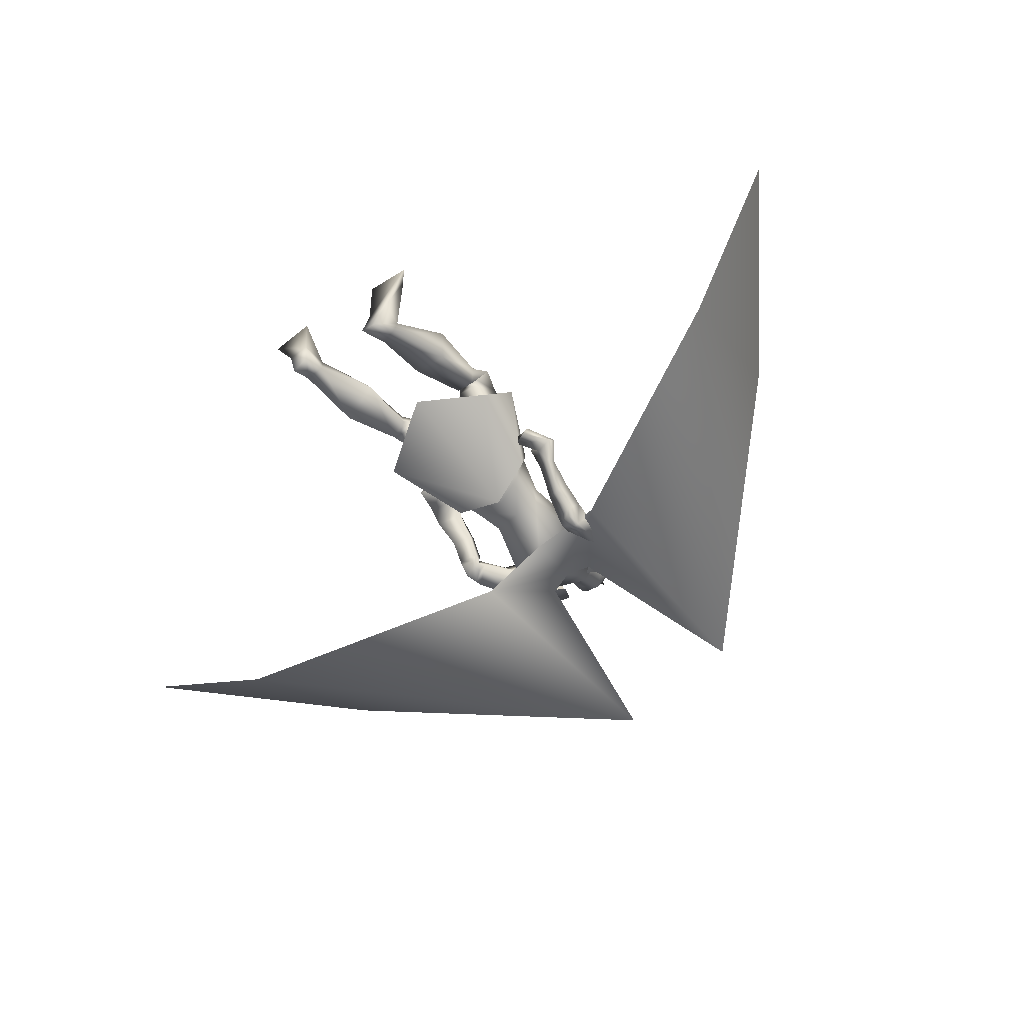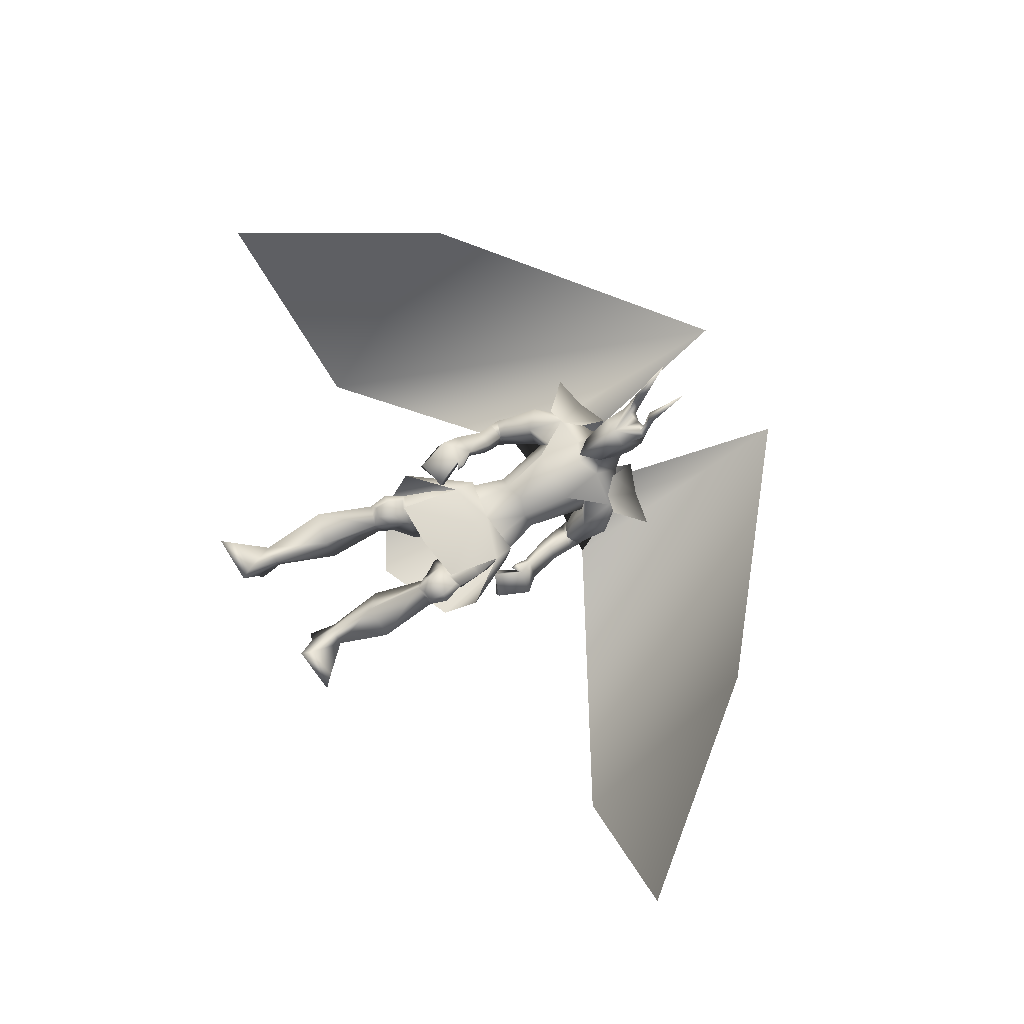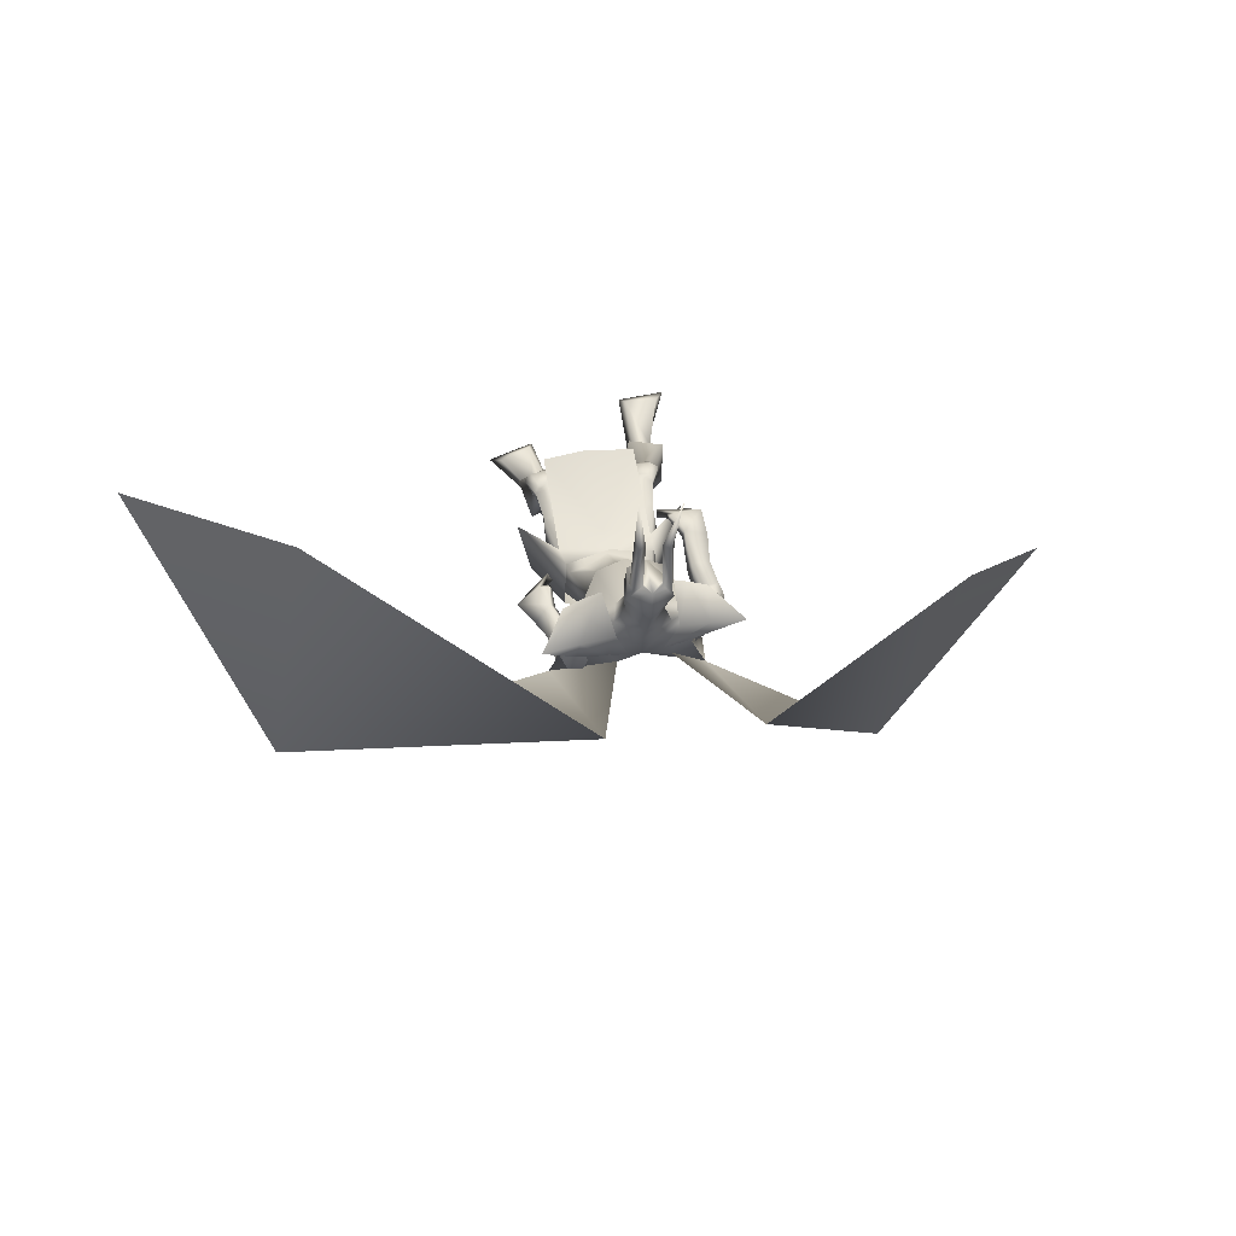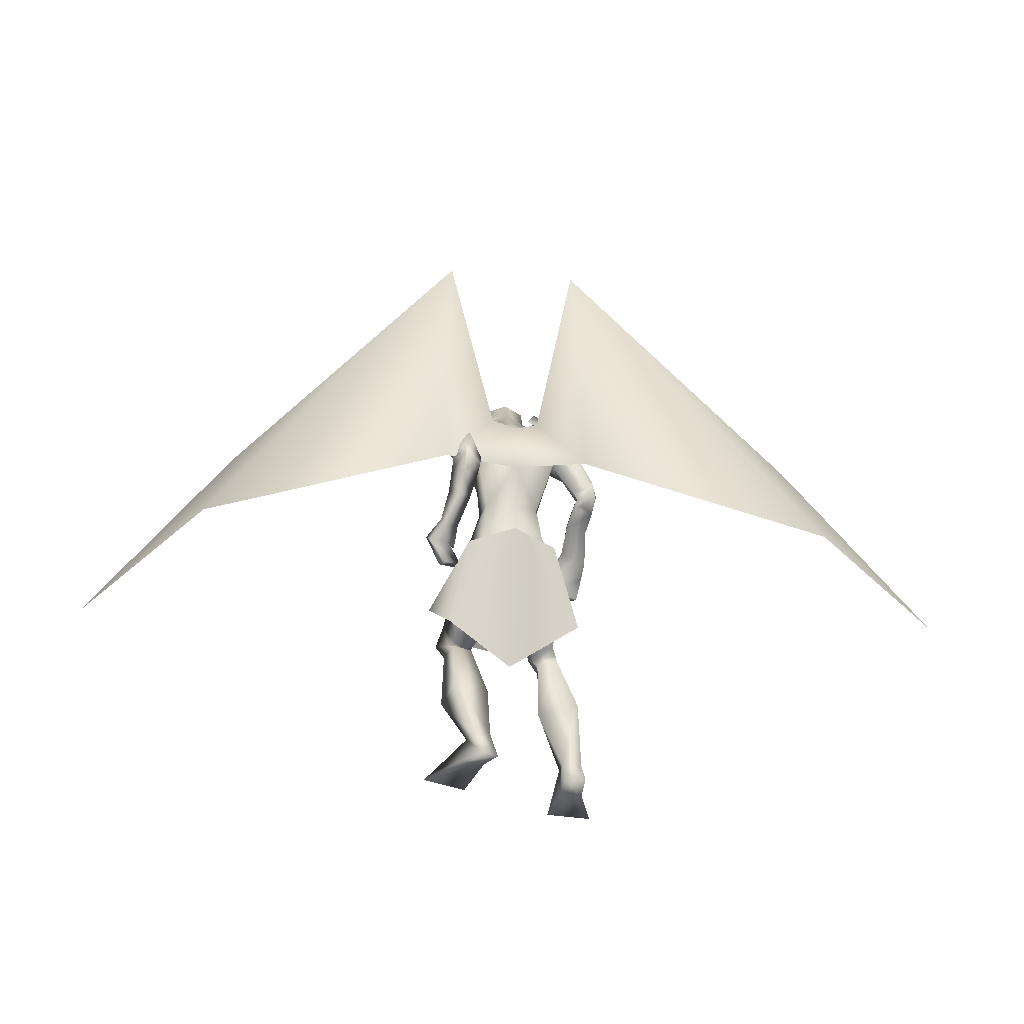
<metadata>
{"format":"obj","ext":"obj","renderer":"f3d","projection":"perspective","resolution":1024,"background":"white","views":[{"elev":-70.4,"azim":41.4,"up":"+Z"},{"elev":76.7,"azim":59.8,"up":"+Z"},{"elev":22.0,"azim":169.5,"up":"+Z"},{"elev":-22.9,"azim":171.9,"up":"+Y"}]}
</metadata>
<code>
o Cube_Cube.001
v 0.009042 0.03485 -0.09778
v 0.1466 0.05536 -0.1291
v -0.1321 0.05527 -0.1019
v 0.1477 0.03286 -0.2681
v -0.1573 0.03209 -0.2439
v -0.01007 0.08097 -0.2926
v 0.02767 -0.2264 0.1467
v 0.1727 -0.2025 0.1307
v -0.1193 -0.2265 0.1386
v 0.2666 -0.1606 -0.07318
v -0.2599 -0.1493 -0.03162
v 0.2107 -0.2632 -0.2541
v -0.2425 -0.2526 -0.222
v -0.01299 -0.3794 -0.1358
v 0.01556 -0.02241 -0.05301
v 0.1576 -0.01352 -0.104
v -0.1336 -0.01513 -0.073
v 0.1143 0.5026 -0.05154
v -0.1012 0.4979 -0.03078
v 0.08899 0.6007 -0.1554
v -0.1004 0.5966 -0.1371
v 0.03917 0.5283 -0.2442
v -0.06537 0.526 -0.2341
v 0.2212 0.446 -0.1191
v -0.2165 0.4365 -0.07691
v 0.2987 0.5503 -0.215
v -0.3153 0.537 -0.1558
v 0.1856 0.4814 -0.2614
v -0.215 0.4702 -0.218
v 0.08373 0.5374 -0.1333
v -0.08845 0.539 -0.1423
v -0.002363 0.5343 -0.1961
v 0.06621 0.4657 -0.1054
v -0.06715 0.4643 -0.09898
v 0.000655 0.4322 -0.08584
v 0.1844 0.4854 -0.1612
v -0.1739 0.4942 -0.1216
v 0.1819 0.4508 -0.1474
v -0.1718 0.4558 -0.1079
v -0.01443 0.4791 -0.2637
v -0.01362 0.3144 -0.2923
v 0.1353 0.4315 -0.2703
v -0.1813 0.4353 -0.2577
v 0.09817 0.315 -0.05849
v -0.0787 0.3114 -0.04147
v 0.01207 0.3163 -0.02502
v 0.1162 0.3893 -0.1326
v -0.1163 0.3812 -0.1315
v 0.06778 0.1592 -0.1197
v -0.05459 0.1569 -0.1079
v 0.008389 0.1763 -0.09166
v 0.1011 0.169 -0.1721
v -0.09761 0.1653 -0.153
v -0.005667 0.1788 -0.2372
v 0.08441 0.1834 -0.2444
v -0.09556 0.18 -0.2271
v 0.2214 0.3342 -0.3263
v -0.2951 0.299 -0.1705
v 0.1778 0.2792 -0.3213
v -0.2531 0.2426 -0.1712
v 0.1776 0.3632 -0.3754
v -0.2957 0.2982 -0.2424
v 0.1193 0.3117 -0.3496
v -0.2295 0.2499 -0.2396
v 0.2204 0.2694 -0.3398
v -0.2992 0.2302 -0.155
v 0.1755 0.2757 -0.3075
v -0.2444 0.237 -0.1611
v 0.1877 0.2472 -0.3852
v -0.3017 0.1902 -0.2
v 0.1282 0.2616 -0.3496
v -0.2338 0.2029 -0.2153
v 0.1751 0.2825 -0.3315
v -0.2579 0.2386 -0.1797
v 0.2175 0.309 -0.3582
v -0.3097 0.2626 -0.1832
v 0.1807 0.3087 -0.4031
v -0.3107 0.2401 -0.238
v 0.1233 0.2902 -0.3666
v -0.2414 0.2242 -0.2397
v 0.009672 0.01362 -0.1161
v 0.1374 0.0596 -0.156
v -0.125 0.05848 -0.1283
v -0.007464 0.09658 -0.2672
v 0.0965 0.06086 -0.27
v -0.1122 0.06353 -0.2495
v 0.0663 -0.06049 -0.08257
v -0.04362 -0.07114 -0.0768
v 0.01375 -0.03297 -0.06582
v 0.03036 -0.1225 -0.1857
v -0.04086 -0.1292 -0.1911
v -0.005465 -0.09619 -0.1804
v 0.1475 -0.04481 -0.25
v -0.1646 -0.03709 -0.2217
v -0.0121 -0.0388 -0.2473
v 0.2039 -0.1847 0.02538
v -0.1785 -0.1964 0.04156
v 0.1106 -0.2121 0.04067
v -0.08782 -0.231 0.03531
v 0.1036 -0.271 -0.01181
v -0.1087 -0.289 -0.0312
v 0.1717 -0.2652 -0.04481
v -0.1811 -0.2692 -0.04297
v 0.1117 -0.123 -0.015
v -0.08264 -0.1412 -0.0106
v 0.1901 -0.1008 -0.03257
v -0.1589 -0.1079 -0.004262
v 0.05359 -0.2139 -0.09779
v -0.06263 -0.2285 -0.115
v 0.1712 -0.167 -0.1785
v -0.1901 -0.1584 -0.1571
v 0.2027 -0.3085 0.004662
v -0.2073 -0.318 0.03221
v 0.1352 -0.3188 0.03345
v -0.1375 -0.3404 0.04257
v 0.1088 -0.2877 -0.02521
v -0.1284 -0.3345 -0.02801
v 0.1744 -0.2811 -0.05265
v -0.1967 -0.3157 -0.03648
v 0.1267 -0.2692 0.06678
v -0.109 -0.2935 0.05376
v 0.2291 -0.2561 0.04591
v -0.2081 -0.2581 0.06424
v 0.1085 -0.2802 0.009442
v -0.1117 -0.3121 -0.009507
v 0.189 -0.274 -0.02302
v -0.1958 -0.291 -0.01875
v 0.2082 -0.2559 0.06652
v -0.1822 -0.2611 0.07881
v 0.1567 -0.264 0.0745
v -0.1334 -0.2807 0.07115
v 0.1632 -0.3071 0.05278
v -0.1537 -0.3165 0.06388
v 0.195 -0.3061 0.05022
v -0.1835 -0.3067 0.07019
v 0.1524 -0.2065 0.05854
v -0.1247 -0.23 0.056
v 0.1916 -0.1948 0.04953
v -0.1622 -0.2117 0.05995
v 0.1575 -0.733 -0.1554
v -0.2846 -0.7991 -0.01013
v 0.07682 -0.7372 -0.1414
v -0.206 -0.7963 -0.03333
v 0.0378 -0.7277 -0.2172
v -0.2118 -0.7751 -0.1197
v 0.09629 -0.7215 -0.2517
v -0.2797 -0.7687 -0.1212
v 0.1103 -0.5021 0.004088
v -0.1616 -0.524 0.07105
v 0.2144 -0.4953 -0.03645
v -0.2698 -0.4966 0.06152
v 0.05496 -0.4553 -0.07493
v -0.1303 -0.5174 -0.03129
v 0.1784 -0.4451 -0.145
v -0.266 -0.4888 -0.06296
v 0.0822 -0.6512 -0.1156
v -0.2074 -0.7073 -0.002296
v 0.1374 -0.6523 -0.1435
v -0.2692 -0.7083 -0.005212
v 0.05965 -0.6387 -0.1757
v -0.2087 -0.701 -0.06209
v 0.1207 -0.6492 -0.2031
v -0.2762 -0.7053 -0.0614
v 0.2371 -0.7366 -0.04161
v -0.3084 -0.8004 0.1261
v 0.1395 -0.7546 -0.005034
v -0.2028 -0.8018 0.1212
v 0.1264 -0.7907 -0.003762
v -0.1845 -0.8356 0.1204
v 0.2731 -0.7724 -0.04778
v -0.3377 -0.8404 0.1386
v 0.2535 -0.05914 -0.2648
v -0.2598 -0.07955 -0.01903
v 0.1889 -0.03877 -0.1907
v -0.1619 -0.05972 -0.01011
v 0.2349 -0.06191 -0.2951
v -0.267 -0.08397 -0.05368
v 0.1733 -0.02675 -0.2056
v -0.1605 -0.04881 -0.03222
v 0.2063 0.1014 -0.2396
v -0.2204 0.0971 -0.02846
v 0.2516 0.09645 -0.3027
v -0.2944 0.0864 -0.04516
v 0.2403 0.06598 -0.3228
v -0.2967 0.05197 -0.0662
v 0.1882 0.09251 -0.2534
v -0.2141 0.08783 -0.05151
v 0.1869 0.3467 -0.228
v -0.2075 0.3407 -0.1306
v 0.2442 0.4014 -0.2404
v -0.2646 0.3966 -0.1264
v 0.1551 0.4395 -0.3117
v -0.2455 0.387 -0.2447
v 0.1028 0.3825 -0.2617
v -0.168 0.344 -0.2196
v 0.1426 0.2962 -0.3798
v -0.2653 0.229 -0.2397
v 0.1681 0.3074 -0.4093
v -0.3049 0.2344 -0.2496
v 0.1476 0.272 -0.3692
v -0.2615 0.2107 -0.2212
v 0.1734 0.2626 -0.3989
v -0.2999 0.1982 -0.2238
v 0.1419 0.317 -0.3698
v -0.2602 0.2515 -0.2415
v 0.1645 0.3469 -0.3912
v -0.2941 0.275 -0.2544
v 0.08363 0.03487 -0.1512
v -0.07132 0.03248 -0.1352
v 0.1595 -0.02166 -0.1139
v -0.1385 -0.02251 -0.08273
v 0.1825 0.2014 -0.2746
v -0.226 0.1779 -0.108
v 0.2273 0.1974 -0.3121
v -0.2842 0.1716 -0.1065
v 0.1934 0.1734 -0.3557
v -0.2846 0.1304 -0.1503
v 0.1486 0.1897 -0.3056
v -0.2189 0.1517 -0.1468
v 0.2334 0.05175 -0.2002
v -0.2022 0.03741 0.01255
v 0.2985 0.0438 -0.257
v -0.2868 0.02433 0.01379
v 0.2872 0.02466 -0.2787
v -0.2918 0.005269 -0.01283
v 0.2174 0.04904 -0.2124
v -0.1972 0.03689 -0.008951
v 0.1951 0.02964 -0.2065
v -0.1766 0.02309 -0.004448
v 0.201 0.03015 -0.2025
v -0.1799 0.02224 0.002792
v 0.1918 0.05148 -0.2066
v -0.1781 0.04768 -0.003794
v 0.198 0.05191 -0.2021
v -0.1813 0.04668 0.004195
v -0.002363 0.5769 -0.1569
v 0.05545 0.5734 -0.08593
v -0.06018 0.5734 -0.08593
v -0.002363 0.651 -0.09009
v 0.06896 0.6109 -0.0373
v -0.07369 0.6109 -0.0373
v 0.06678 0.6518 -0.02083
v -0.0715 0.6518 -0.02083
v -0.002363 0.6792 0.001592
v 0.03262 0.4994 -0.05876
v -0.03735 0.4994 -0.05876
v -0.002363 0.4983 -0.04677
v 0.05222 0.5737 0.04752
v -0.05695 0.5737 0.04752
v -0.002363 0.573 0.06797
v 0.04421 0.487 -0.02635
v -0.04893 0.487 -0.02635
v -0.002363 0.4295 0.002475
v 0.03846 0.6574 0.04319
v -0.04318 0.6574 0.04319
v 0.06149 0.6588 0.0274
v -0.06622 0.6588 0.0274
v 0.02566 0.6814 0.02884
v -0.03039 0.6814 0.02884
v 0.05353 0.6736 0.009597
v -0.05826 0.6736 0.009597
v 0.04446 0.7101 0.1474
v -0.04918 0.7101 0.1474
v 0.02185 0.6967 0.1541
v -0.02658 0.6967 0.1541
v 0.05574 0.6949 0.1605
v -0.06046 0.6949 0.1605
v 0.04394 0.6786 0.1655
v -0.04866 0.6786 0.1655
v 0.06225 0.8004 0.3199
v -0.06698 0.8004 0.3199
v 0.2438 0.3098 -0.3738
v -0.2453 0.3032 -0.3824
v 0.06867 0.5049 -0.2748
v -0.09481 0.5017 -0.26
v 1.065 -0.1139 -0.7739
v -0.9449 -0.1395 -0.8884
v 0.217 1.131 -0.2287
v -0.2307 1.13 -0.2225
v 1.495 -0.1573 0.1179
v -1.496 -0.2145 -0.2829
v 0.9845 0.474 0.1343
v -1.039 0.433 -0.107
v 0.1626 0.4554 -0.08885
v 0.1887 0.5651 -0.1871
v 0.09834 0.4905 -0.2599
v -0.1537 0.4485 -0.05838
v -0.2027 0.5566 -0.1494
v -0.1248 0.4857 -0.2386
f 4 2 10
f 4 10 12
f 11 3 5
f 11 5 13
f 6 4 12
f 6 12 14
f 13 5 6
f 13 6 14
f 1 15 16
f 1 16 2
f 1 3 17
f 1 17 15
f 15 7 8
f 15 8 16
f 9 7 15
f 9 15 17
f 2 16 10
f 11 17 3
f 30 33 38
f 30 38 36
f 39 34 31
f 39 31 37
f 30 36 40
f 30 40 32
f 40 37 31
f 40 31 32
f 33 35 46
f 33 46 44
f 46 35 34
f 46 34 45
f 38 33 44
f 38 44 47
f 45 34 39
f 45 39 48
f 44 46 51
f 44 51 49
f 51 46 45
f 51 45 50
f 47 44 49
f 47 49 52
f 50 45 48
f 50 48 53
f 41 42 55
f 41 55 54
f 56 43 41
f 56 41 54
f 42 47 52
f 42 52 55
f 53 48 43
f 53 43 56
f 59 73 75
f 59 75 57
f 76 74 60
f 76 60 58
f 73 67 65
f 73 65 75
f 66 68 74
f 66 74 76
f 63 79 73
f 63 73 59
f 74 80 64
f 74 64 60
f 79 71 67
f 79 67 73
f 68 72 80
f 68 80 74
f 54 55 85
f 54 85 84
f 86 56 54
f 86 54 84
f 55 52 82
f 55 82 85
f 83 53 56
f 83 56 86
f 87 89 92
f 87 92 90
f 92 89 88
f 92 88 91
f 85 93 95
f 85 95 84
f 95 94 86
f 95 86 84
f 93 90 92
f 93 92 95
f 92 91 94
f 92 94 95
f 104 98 96
f 104 96 106
f 97 99 105
f 97 105 107
f 90 108 104
f 90 104 87
f 105 109 91
f 105 91 88
f 108 100 98
f 108 98 104
f 99 101 109
f 99 109 105
f 93 110 108
f 93 108 90
f 109 111 94
f 109 94 91
f 110 102 100
f 110 100 108
f 101 103 111
f 101 111 109
f 106 96 102
f 106 102 110
f 103 97 107
f 103 107 111
f 100 124 120
f 100 120 98
f 121 125 101
f 121 101 99
f 124 116 114
f 124 114 120
f 115 117 125
f 115 125 121
f 102 126 124
f 102 124 100
f 125 127 103
f 125 103 101
f 126 118 116
f 126 116 124
f 117 119 127
f 117 127 125
f 96 122 126
f 96 126 102
f 127 123 97
f 127 97 103
f 122 112 118
f 122 118 126
f 119 113 123
f 119 123 127
f 122 96 138
f 122 138 128
f 139 97 123
f 139 123 129
f 112 122 128
f 112 128 134
f 129 123 113
f 129 113 135
f 98 120 130
f 98 130 136
f 131 121 99
f 131 99 137
f 120 114 132
f 120 132 130
f 133 115 121
f 133 121 131
f 114 112 134
f 114 134 132
f 135 113 115
f 135 115 133
f 96 98 136
f 96 136 138
f 137 99 97
f 137 97 139
f 136 130 128
f 136 128 138
f 129 131 137
f 129 137 139
f 130 132 134
f 130 134 128
f 135 133 131
f 135 131 129
f 114 148 150
f 114 150 112
f 151 149 115
f 151 115 113
f 116 152 148
f 116 148 114
f 149 153 117
f 149 117 115
f 118 154 152
f 118 152 116
f 153 155 119
f 153 119 117
f 112 150 154
f 112 154 118
f 155 151 113
f 155 113 119
f 140 142 144
f 140 144 146
f 145 143 141
f 145 141 147
f 148 156 158
f 148 158 150
f 159 157 149
f 159 149 151
f 152 160 156
f 152 156 148
f 157 161 153
f 157 153 149
f 160 144 142
f 160 142 156
f 143 145 161
f 143 161 157
f 154 162 160
f 154 160 152
f 161 163 155
f 161 155 153
f 162 146 144
f 162 144 160
f 145 147 163
f 145 163 161
f 150 158 162
f 150 162 154
f 163 159 151
f 163 151 155
f 158 140 146
f 158 146 162
f 147 141 159
f 147 159 163
f 158 156 166
f 158 166 164
f 167 157 159
f 167 159 165
f 140 158 164
f 140 164 170
f 165 159 141
f 165 141 171
f 156 142 168
f 156 168 166
f 169 143 157
f 169 157 167
f 142 140 170
f 142 170 168
f 171 141 143
f 171 143 169
f 166 168 170
f 166 170 164
f 171 169 167
f 171 167 165
f 172 174 178
f 172 178 176
f 179 175 173
f 179 173 177
f 38 188 190
f 38 190 36
f 191 189 39
f 191 39 37
f 188 59 57
f 188 57 190
f 58 60 189
f 58 189 191
f 36 190 192
f 36 192 42
f 193 191 37
f 193 37 43
f 190 57 61
f 190 61 192
f 62 58 191
f 62 191 193
f 47 194 188
f 47 188 38
f 189 195 48
f 189 48 39
f 194 63 59
f 194 59 188
f 60 64 195
f 60 195 189
f 42 192 194
f 42 194 47
f 195 193 43
f 195 43 48
f 192 61 63
f 192 63 194
f 64 62 193
f 64 193 195
f 57 75 77
f 57 77 61
f 78 76 58
f 78 58 62
f 65 69 77
f 65 77 75
f 78 70 66
f 78 66 76
f 79 63 204
f 79 204 196
f 205 64 80
f 205 80 197
f 71 79 196
f 71 196 200
f 197 80 72
f 197 72 201
f 77 69 202
f 77 202 198
f 203 70 78
f 203 78 199
f 61 77 198
f 61 198 206
f 199 78 62
f 199 62 207
f 69 71 200
f 69 200 202
f 201 72 70
f 201 70 203
f 63 61 206
f 63 206 204
f 207 62 64
f 207 64 205
f 206 198 196
f 206 196 204
f 197 199 207
f 197 207 205
f 198 202 200
f 198 200 196
f 201 203 199
f 201 199 197
f 49 51 81
f 49 81 208
f 81 51 50
f 81 50 209
f 49 208 82
f 49 82 52
f 83 209 50
f 83 50 53
f 81 89 87
f 81 87 208
f 88 89 81
f 88 81 209
f 87 104 106
f 87 106 210
f 107 105 88
f 107 88 211
f 82 208 87
f 82 87 210
f 88 209 83
f 88 83 211
f 82 210 93
f 82 93 85
f 94 211 83
f 94 83 86
f 93 210 106
f 93 106 110
f 107 211 94
f 107 94 111
f 67 212 214
f 67 214 65
f 215 213 68
f 215 68 66
f 65 214 216
f 65 216 69
f 217 215 66
f 217 66 70
f 71 218 212
f 71 212 67
f 213 219 72
f 213 72 68
f 69 216 218
f 69 218 71
f 219 217 70
f 219 70 72
f 180 220 222
f 180 222 182
f 223 221 181
f 223 181 183
f 220 174 172
f 220 172 222
f 173 175 221
f 173 221 223
f 182 222 224
f 182 224 184
f 225 223 183
f 225 183 185
f 222 172 176
f 222 176 224
f 177 173 223
f 177 223 225
f 226 178 174
f 226 174 220
f 175 179 227
f 175 227 221
f 184 224 226
f 184 226 186
f 227 225 185
f 227 185 187
f 224 176 178
f 224 178 226
f 179 177 225
f 179 225 227
f 226 220 230
f 226 230 228
f 231 221 227
f 231 227 229
f 186 226 228
f 186 228 232
f 229 227 187
f 229 187 233
f 220 180 234
f 220 234 230
f 235 181 221
f 235 221 231
f 180 186 232
f 180 232 234
f 233 187 181
f 233 181 235
f 232 228 230
f 232 230 234
f 231 229 233
f 231 233 235
f 180 182 214
f 180 214 212
f 215 183 181
f 215 181 213
f 182 184 216
f 182 216 214
f 217 185 183
f 217 183 215
f 184 186 218
f 184 218 216
f 219 187 185
f 219 185 217
f 180 212 218
f 180 218 186
f 219 213 181
f 219 181 187
f 251 245 237
f 251 237 240
f 238 246 252
f 238 252 241
f 236 239 240
f 236 240 237
f 241 239 236
f 241 236 238
f 251 240 242
f 251 242 248
f 243 241 252
f 243 252 249
f 242 240 239
f 242 239 244
f 239 241 243
f 239 243 244
f 253 247 245
f 253 245 251
f 246 247 253
f 246 253 252
f 251 248 250
f 251 250 253
f 250 249 252
f 250 252 253
f 30 32 236
f 30 236 237
f 236 32 31
f 236 31 238
f 30 237 245
f 30 245 33
f 246 238 31
f 246 31 34
f 33 245 247
f 33 247 35
f 247 246 34
f 247 34 35
f 250 248 256
f 250 256 254
f 257 249 250
f 257 250 255
f 244 250 254
f 244 254 258
f 255 250 244
f 255 244 259
f 242 244 258
f 242 258 260
f 259 244 243
f 259 243 261
f 248 242 260
f 248 260 256
f 261 243 249
f 261 249 257
f 256 260 262
f 256 262 266
f 263 261 257
f 263 257 267
f 260 258 264
f 260 264 262
f 265 259 261
f 265 261 263
f 258 254 268
f 258 268 264
f 269 255 259
f 269 259 265
f 254 256 266
f 254 266 268
f 267 257 255
f 267 255 269
f 266 270 268
f 269 271 267
f 264 268 270
f 271 269 265
f 262 264 270
f 271 265 263
f 262 270 266
f 267 271 263
f 36 42 272
f 36 272 274
f 273 43 37
f 273 37 275
f 36 274 40
f 40 275 37
f 41 272 42
f 43 273 41
f 40 274 272
f 40 272 41
f 273 275 40
f 273 40 41
f 272 274 278
f 272 278 276
f 279 275 273
f 279 273 277
f 276 278 282
f 276 282 280
f 283 279 277
f 283 277 281
f 18 284 285
f 18 285 20
f 284 24 26
f 284 26 285
f 20 285 286
f 20 286 22
f 285 26 28
f 285 28 286
f 25 287 288
f 25 288 27
f 287 19 21
f 287 21 288
f 27 288 289
f 27 289 29
f 288 21 23
f 288 23 289

</code>
